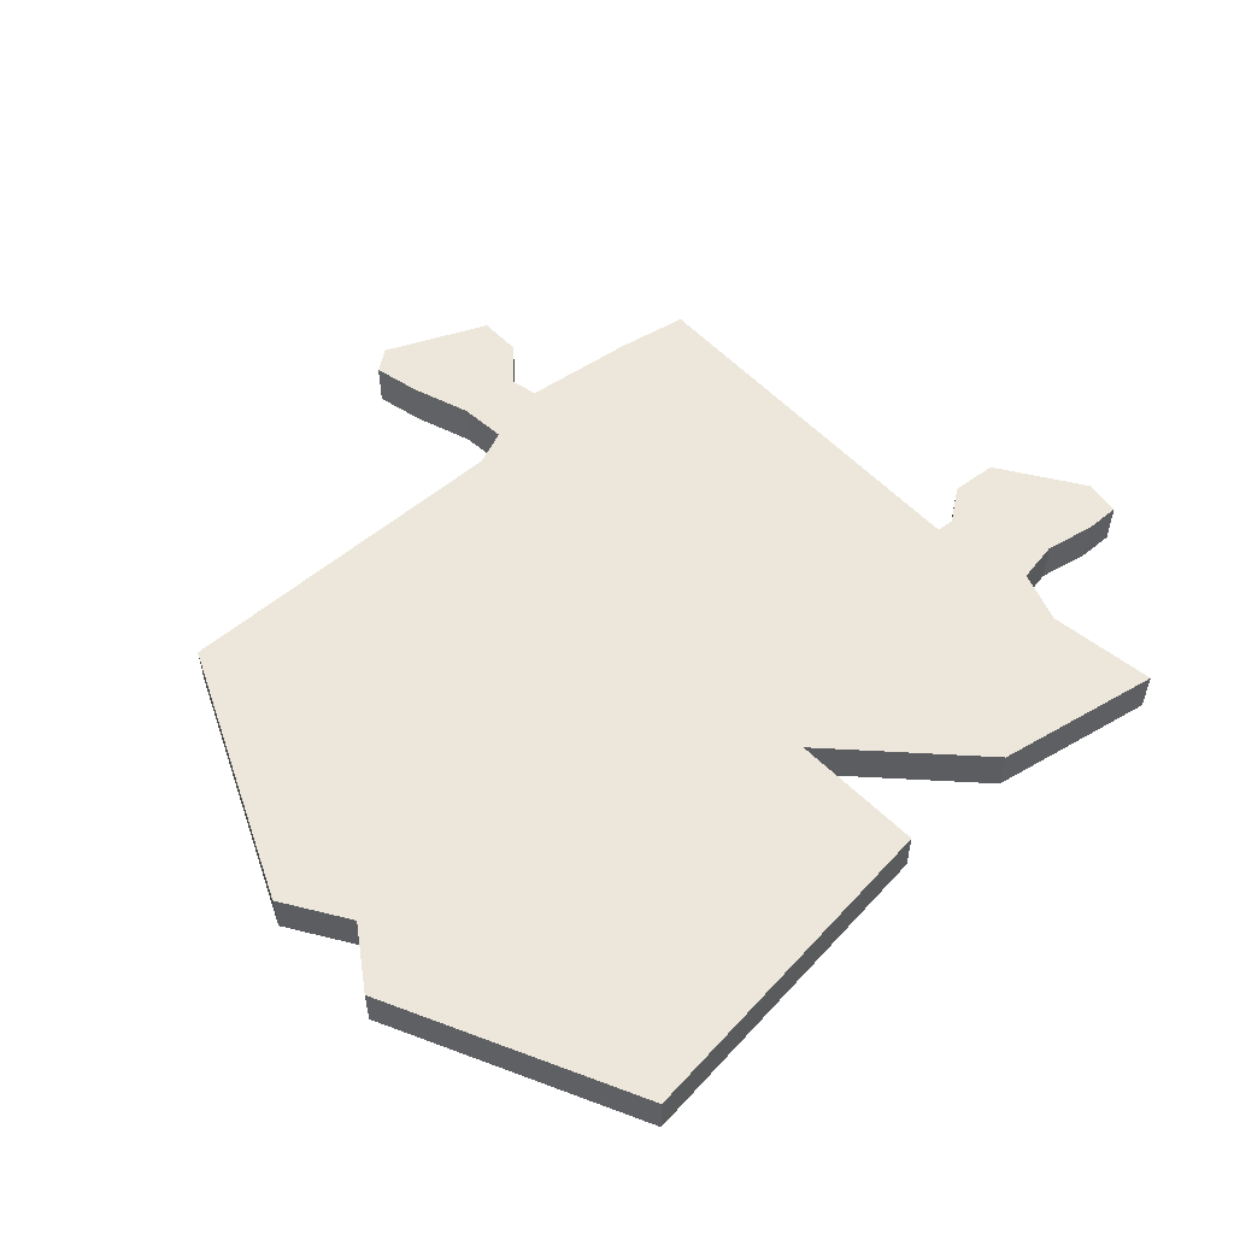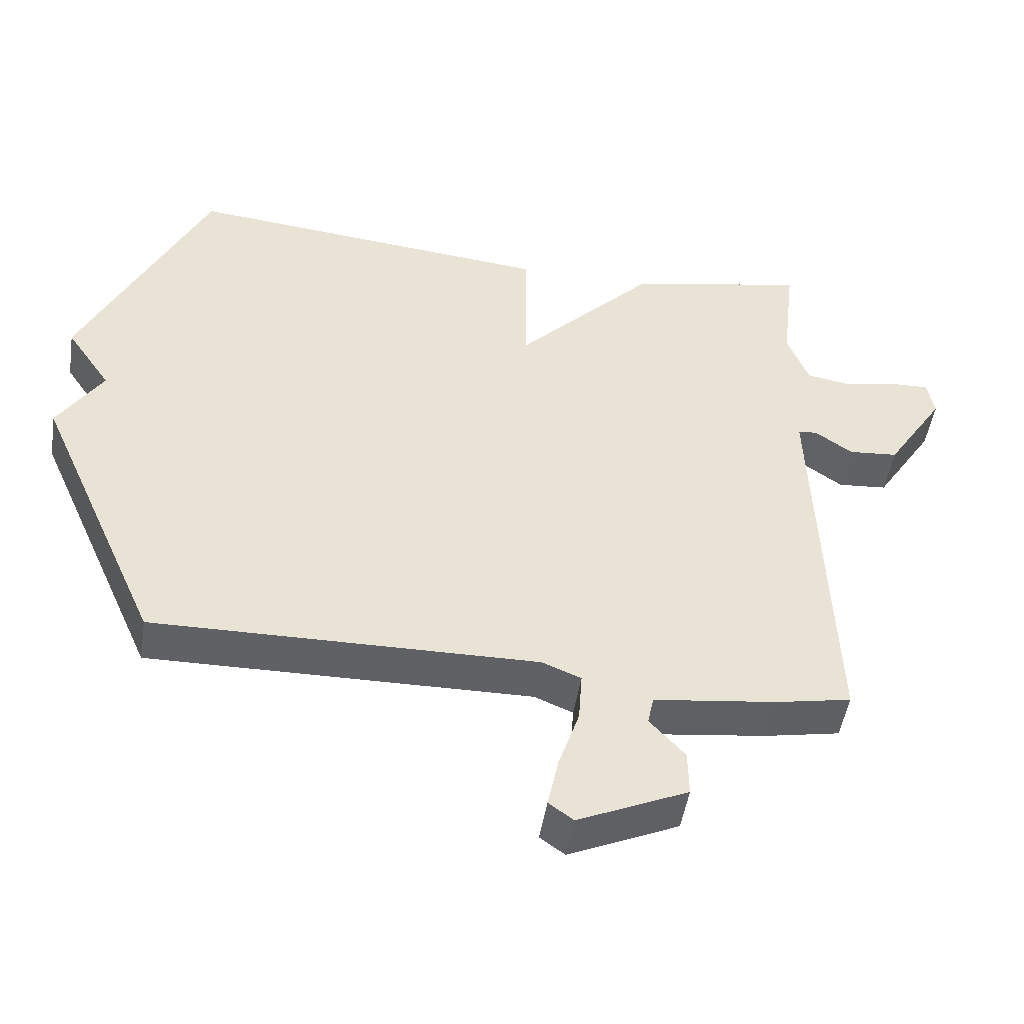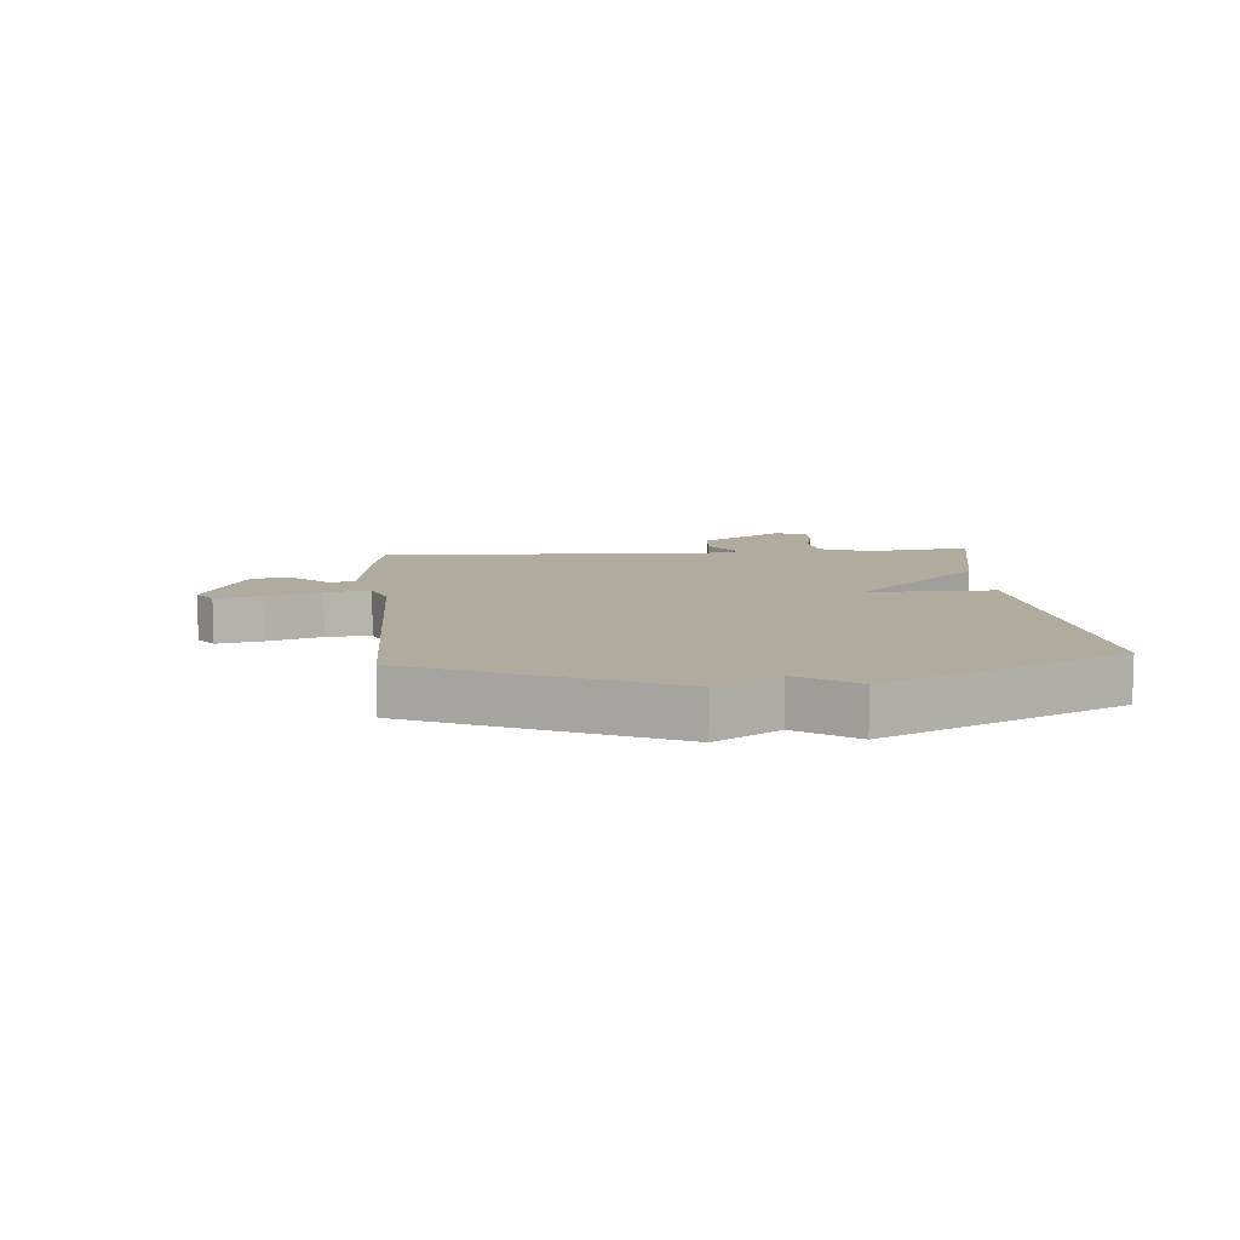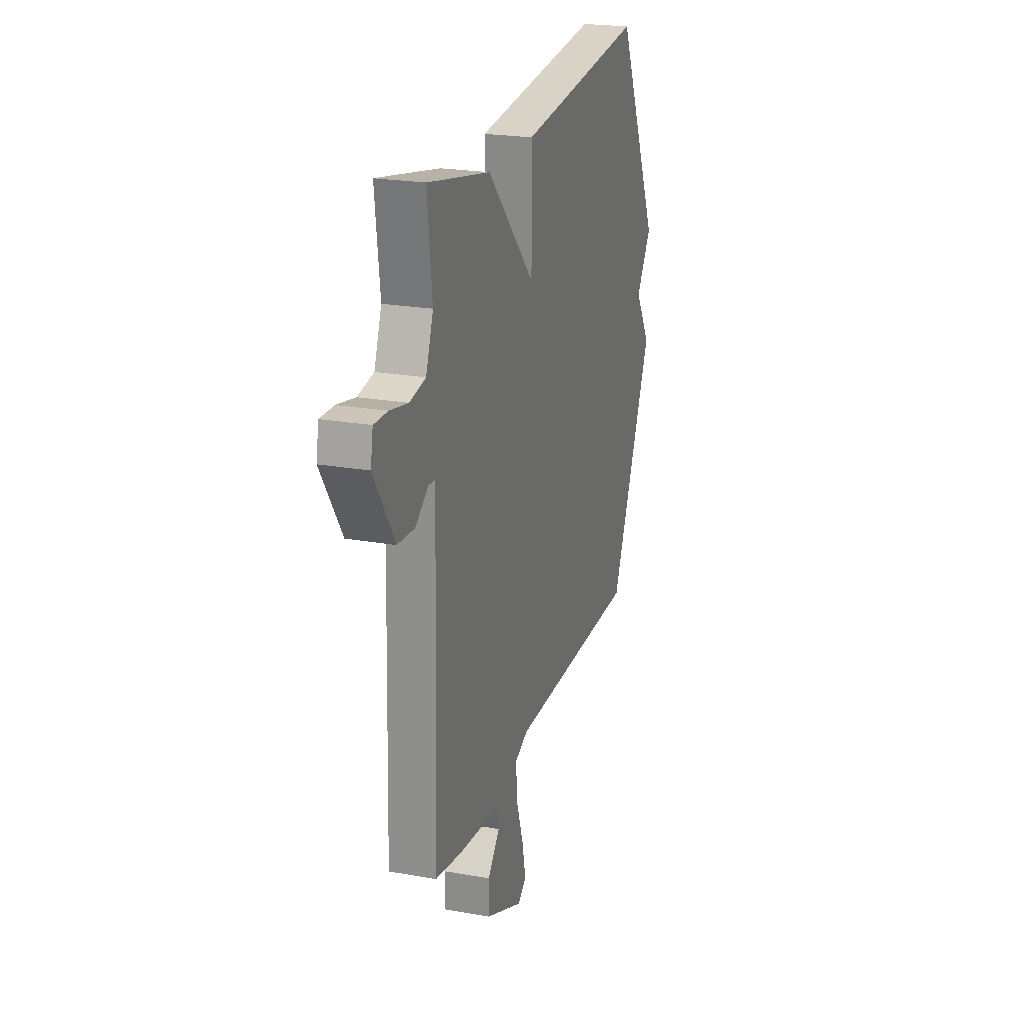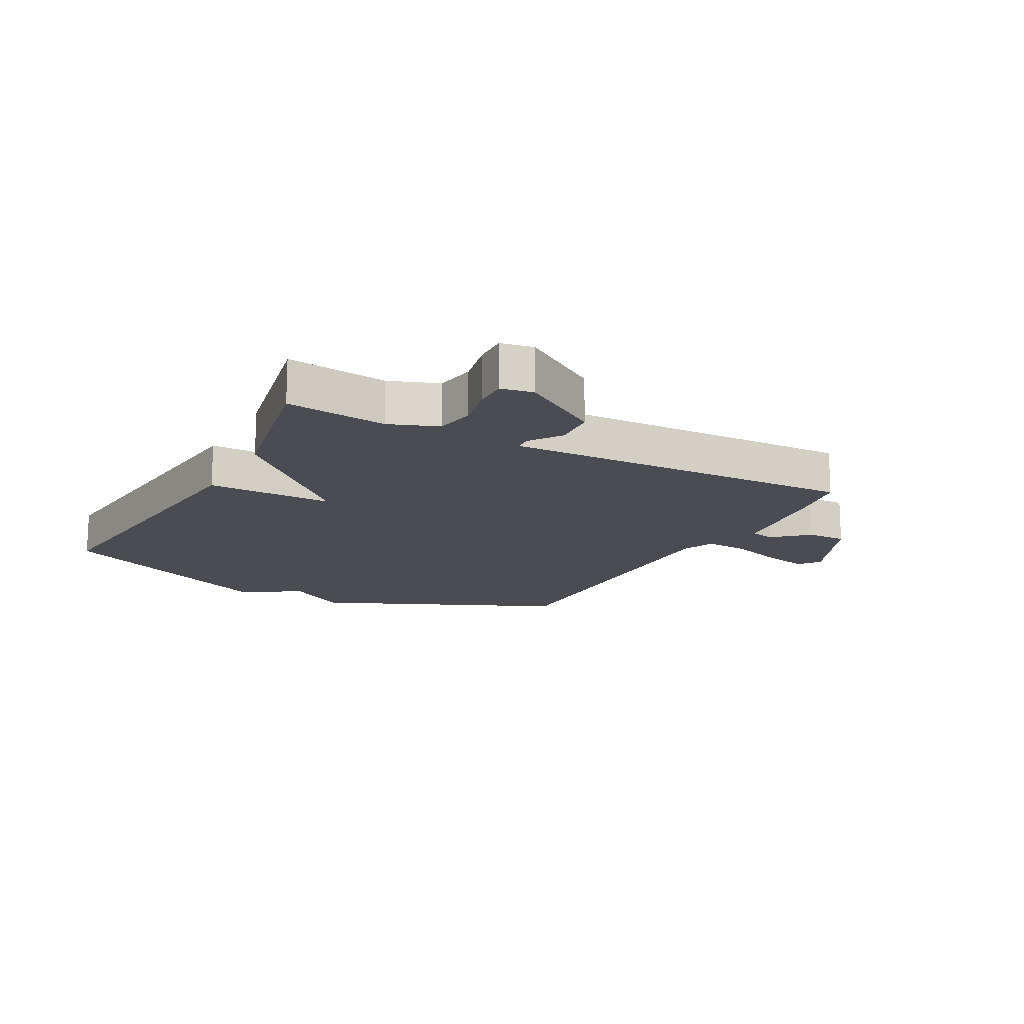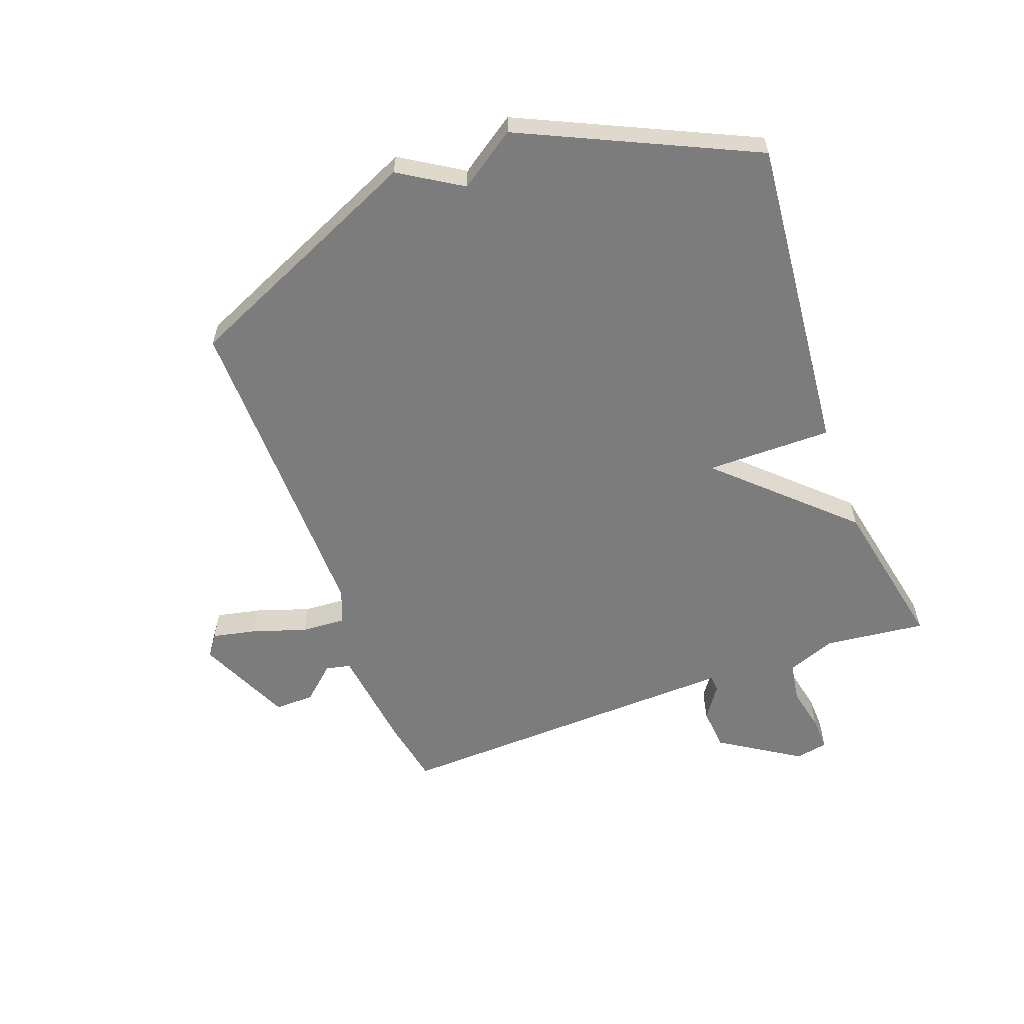
<metadata>
{"format":"obj","ext":"obj","renderer":"f3d","projection":"perspective","resolution":1024,"background":"white","views":[{"elev":53.2,"azim":-43.1,"up":"+Y"},{"elev":-48.7,"azim":-8.8,"up":"+Z"},{"elev":9.7,"azim":-94.8,"up":"+Y"},{"elev":22.8,"azim":106.9,"up":"+Z"},{"elev":-15.5,"azim":61.6,"up":"+Y"},{"elev":-58.8,"azim":-69.7,"up":"+Y"}]}
</metadata>
<code>
v 0.5 0.07 -0.5
v 0.39 0.07 -0.521
v 0.213 0.07 -0.543
v 0.204 0.07 -0.585
v 0.255 0.07 -0.642
v 0.256 0.07 -0.709
v 0.097 0.07 -0.781
v 0.061 0.07 -0.755
v 0.077 0.07 -0.68
v 0.107 0.07 -0.59
v 0.112 0.07 -0.516
v 0.056 0.07 -0.493
v -0.5 0.07 -0.5
v -0.682 0.07 -0.089
v -0.617 0.07 0.015
v -0.682 0.07 0.111
v -0.5 0.07 0.5
v 0.038 0.07 0.447
v 0.037 0.07 0.235
v 0.238 0.07 0.447
v 0.5 0.07 0.5
v 0.48 0.07 0.33
v 0.511 0.07 0.248
v 0.578 0.07 0.237
v 0.653 0.07 0.253
v 0.71 0.07 0.255
v 0.72 0.07 0.2
v 0.634 0.07 0.066
v 0.562 0.07 0.06
v 0.508 0.07 0.098
v 0.48 0.07 0.096
v 0.484 0.07 -0.029
v 0.5 0 -0.5
v 0.39 0 -0.521
v 0.213 0 -0.543
v 0.204 0 -0.585
v 0.255 0 -0.642
v 0.256 0 -0.709
v 0.097 0 -0.781
v 0.061 0 -0.755
v 0.077 0 -0.68
v 0.107 0 -0.59
v 0.112 0 -0.516
v 0.056 0 -0.493
v -0.5 0 -0.5
v -0.682 0 -0.089
v -0.617 0 0.015
v -0.682 0 0.111
v -0.5 0 0.5
v 0.038 0 0.447
v 0.037 0 0.235
v 0.238 0 0.447
v 0.5 0 0.5
v 0.48 0 0.33
v 0.511 0 0.248
v 0.578 0 0.237
v 0.653 0 0.253
v 0.71 0 0.255
v 0.72 0 0.2
v 0.634 0 0.066
v 0.562 0 0.06
v 0.508 0 0.098
v 0.48 0 0.096
v 0.484 0 -0.029
f 28 29 30
f 27 28 30
f 26 27 30
f 25 26 30
f 24 25 30
f 23 24 30 31
f 22 23 31
f 19 20 21 22
f 19 22 31
f 17 18 19
f 16 17 19
f 15 16 19
f 19 31 32
f 15 19 32
f 14 15 32
f 13 14 32
f 12 13 32
f 8 9 10
f 7 8 10
f 6 7 10
f 5 6 10
f 4 5 10
f 3 4 10 11
f 11 12 32
f 3 11 32
f 2 3 32
f 1 2 32
f 62 61 60
f 62 60 59
f 62 59 58
f 62 58 57
f 62 57 56
f 63 62 56 55
f 63 55 54
f 54 53 52 51
f 63 54 51
f 51 50 49
f 51 49 48
f 51 48 47
f 64 63 51
f 64 51 47
f 64 47 46
f 64 46 45
f 64 45 44
f 42 41 40
f 42 40 39
f 42 39 38
f 42 38 37
f 42 37 36
f 43 42 36 35
f 64 44 43
f 64 43 35
f 64 35 34
f 64 34 33
f 1 33 34 2
f 2 34 35 3
f 3 35 36 4
f 4 36 37 5
f 5 37 38 6
f 6 38 39 7
f 7 39 40 8
f 8 40 41 9
f 9 41 42 10
f 10 42 43 11
f 11 43 44 12
f 12 44 45 13
f 13 45 46 14
f 14 46 47 15
f 15 47 48 16
f 16 48 49 17
f 17 49 50 18
f 18 50 51 19
f 19 51 52 20
f 20 52 53 21
f 21 53 54 22
f 22 54 55 23
f 23 55 56 24
f 24 56 57 25
f 25 57 58 26
f 26 58 59 27
f 27 59 60 28
f 28 60 61 29
f 29 61 62 30
f 30 62 63 31
f 31 63 64 32
f 32 64 33 1

</code>
